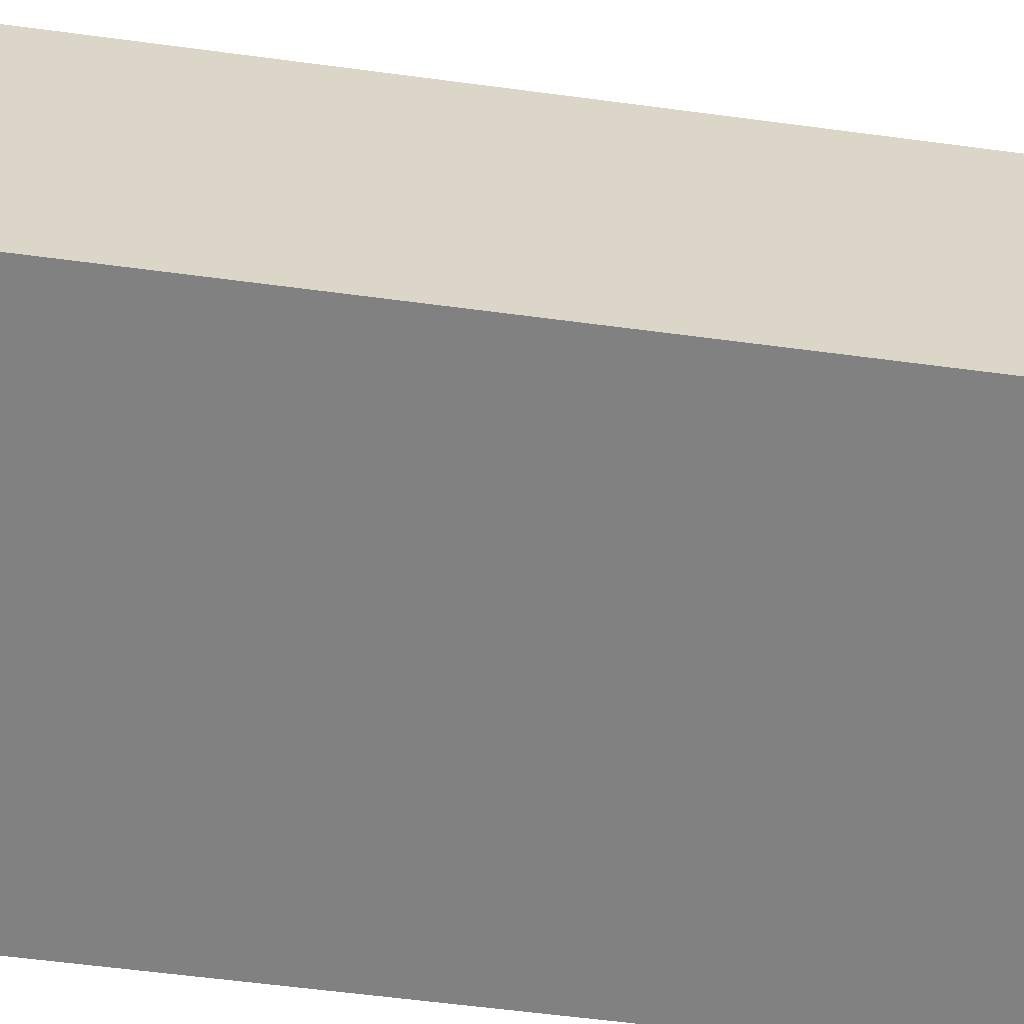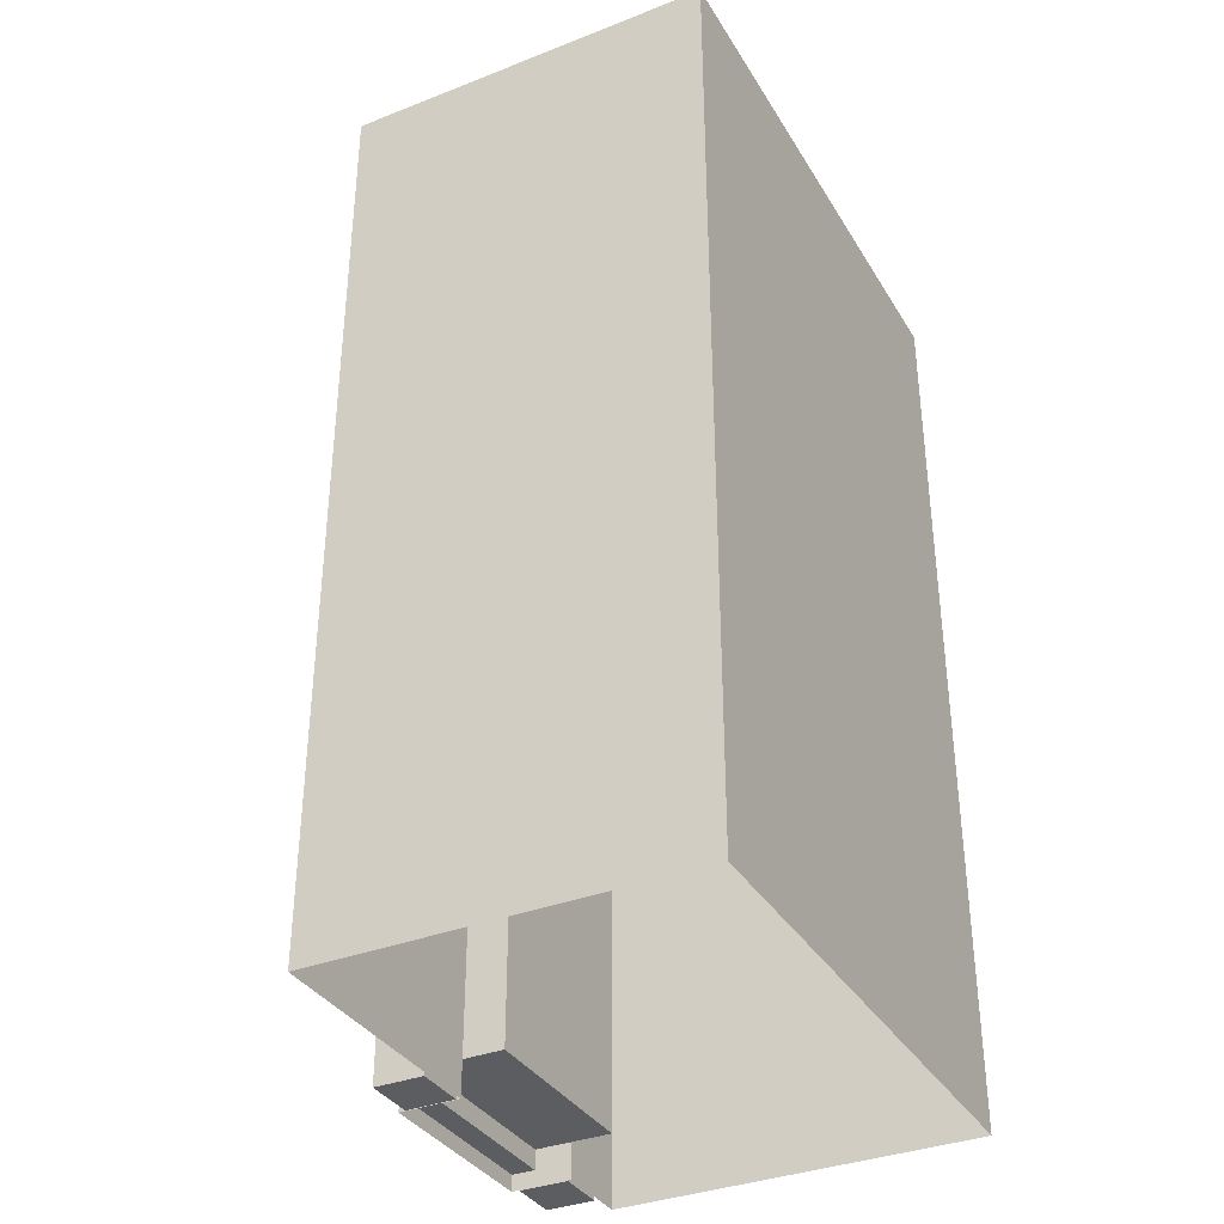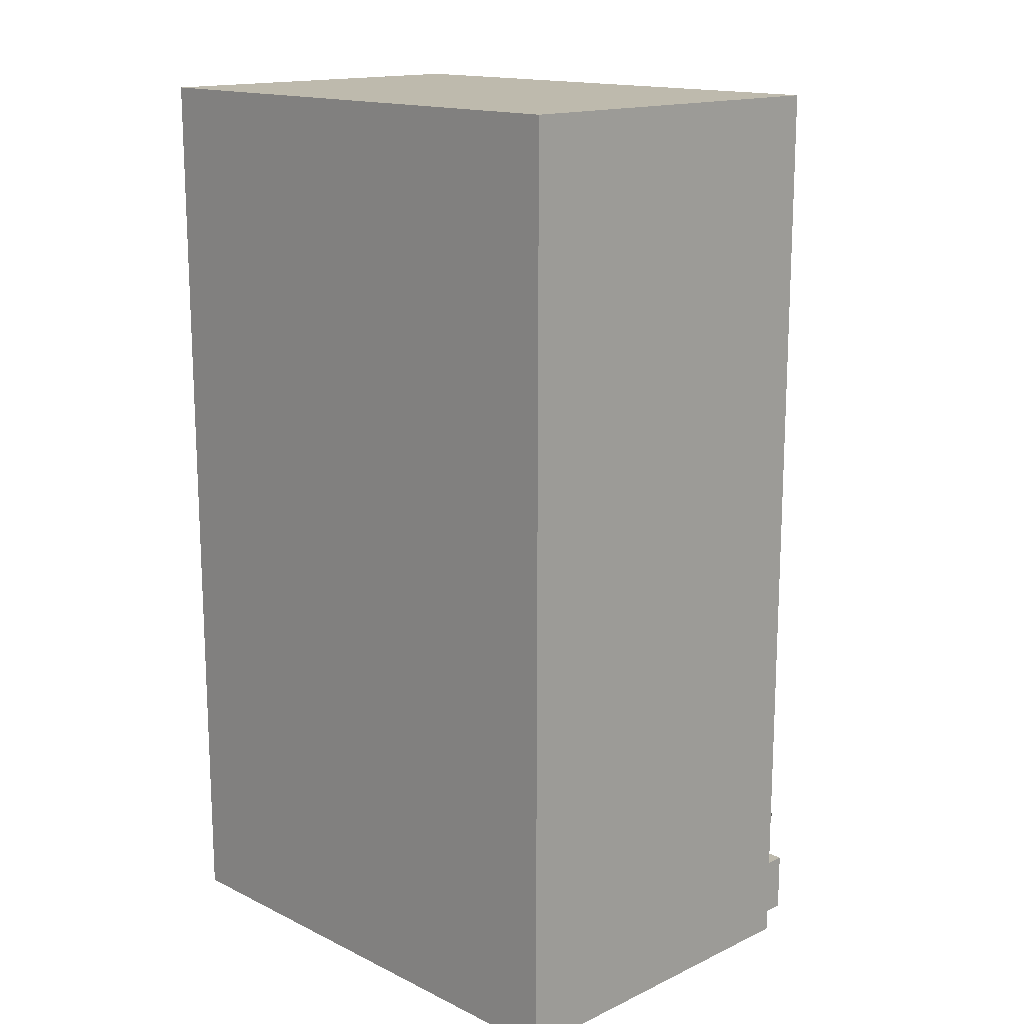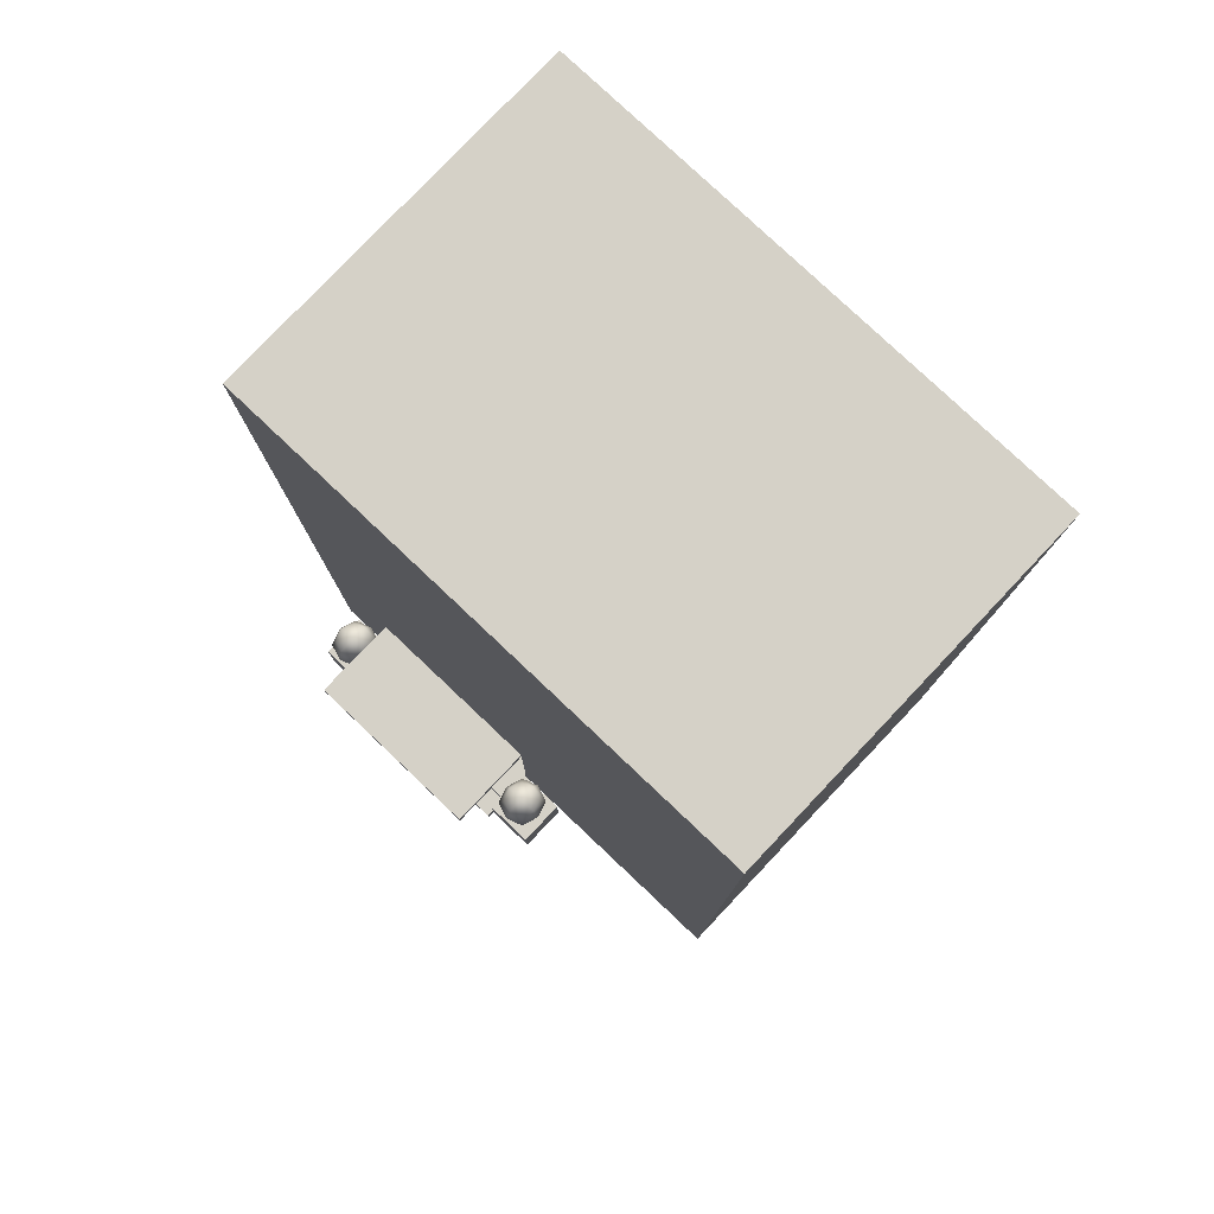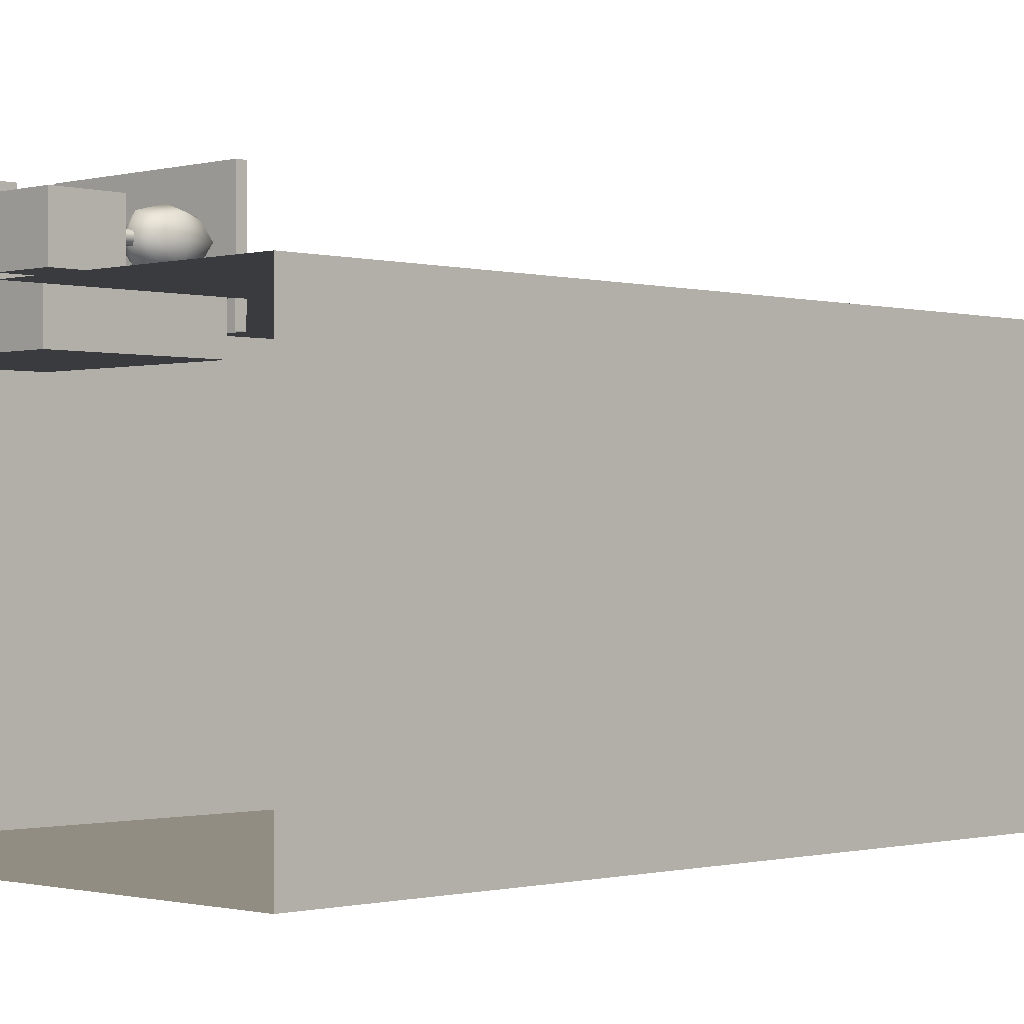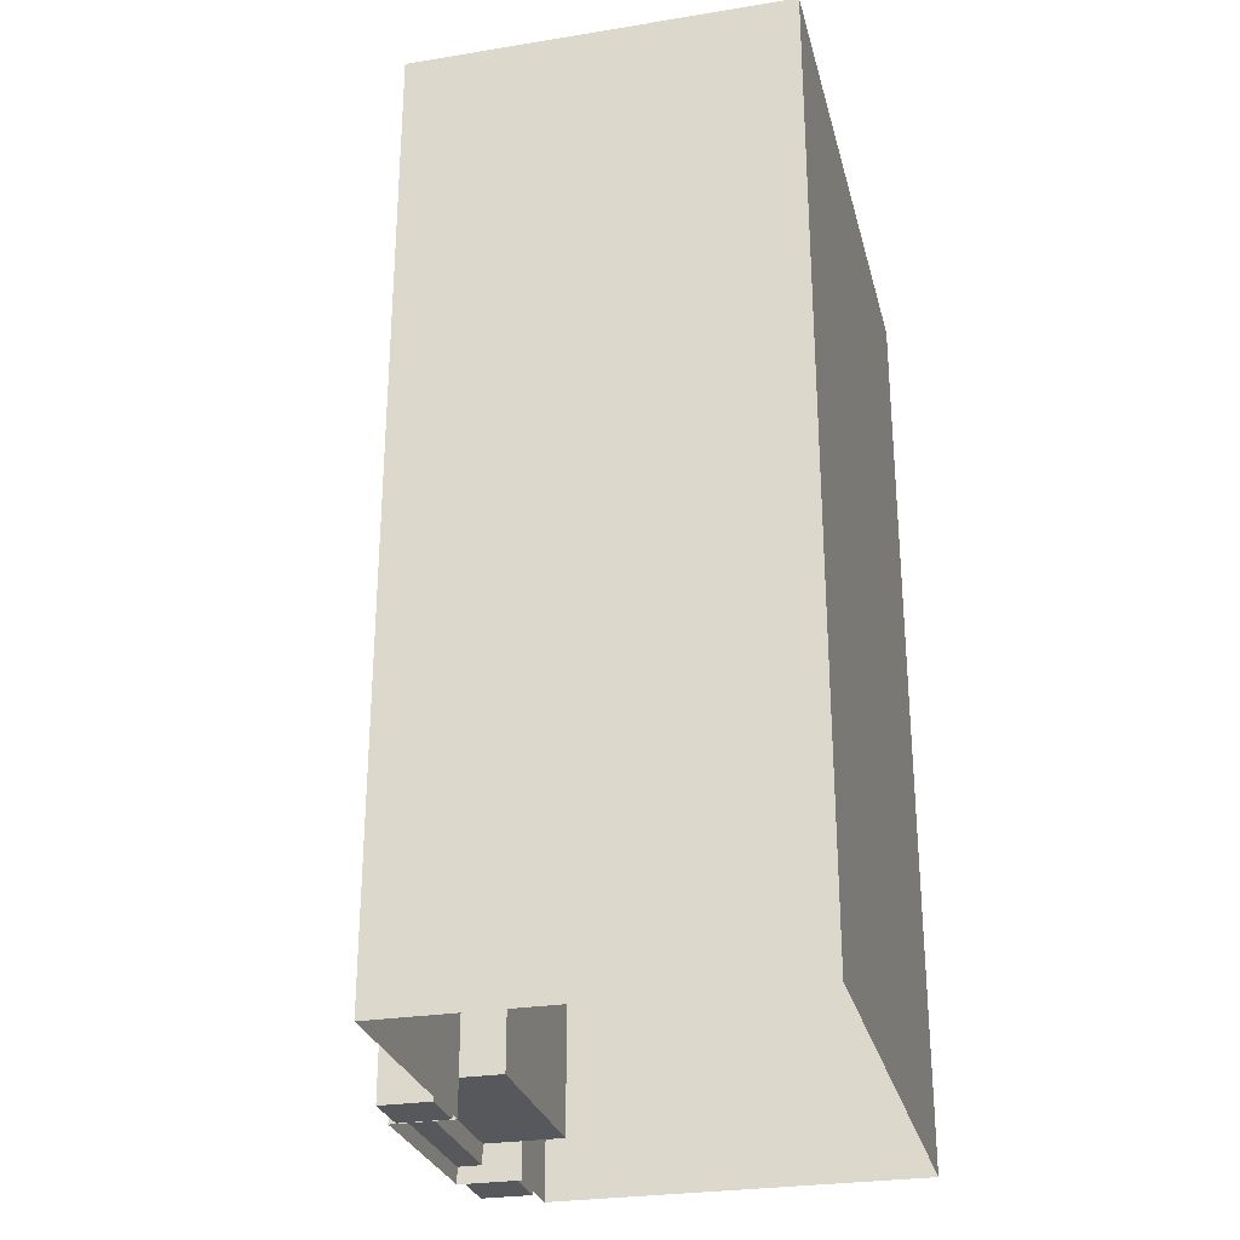
<metadata>
{"format":"obj","ext":"obj","renderer":"f3d","projection":"perspective","resolution":1024,"background":"white","views":[{"elev":-60.4,"azim":-97.7,"up":"+Z"},{"elev":-35.5,"azim":117.3,"up":"+Y"},{"elev":15.4,"azim":-134.5,"up":"+Y"},{"elev":79.2,"azim":43.4,"up":"+Y"},{"elev":-0.8,"azim":44.6,"up":"+Z"},{"elev":-28.0,"azim":103.8,"up":"+Y"}]}
</metadata>
<code>
g default
v -59.61 0.01477 30.75
v 59.61 0.01477 30.75
v -59.61 204.6 30.75
v 59.61 204.6 30.75
v -59.61 204.6 -51.17
v 59.61 204.6 -51.17
v -59.61 0.01477 -51.17
v 59.61 0.01477 -51.17
v -59.61 41.3 30.75
v -59.61 41.3 -51.17
v 59.61 41.3 -51.17
v 59.61 41.3 30.75
v -41.86 41.3 30.75
v -41.86 0.01477 30.75
v -41.86 0.01477 -51.17
v -41.86 41.3 -51.17
v -41.86 204.6 -51.17
v -41.86 204.6 30.75
v 1.725 41.3 30.75
v 1.725 0.01477 30.75
v 1.725 0.01477 -51.17
v 1.725 41.3 -51.17
v 1.725 204.6 -51.17
v 1.725 204.6 30.75
v 1.725 8.014 30.75
v 59.61 8.014 30.75
v 59.61 8.014 -51.17
v 1.725 8.014 -51.17
v -41.86 8.014 -51.17
v -59.61 8.014 -51.17
v -59.61 8.014 30.75
v -41.86 8.014 30.75
v -41.86 0.01477 39.06
v 1.725 0.01477 39.06
v 1.725 8.014 39.06
v -41.86 8.014 39.06
v -41.86 4e-06 39.06
v 1.725 4e-06 39.06
v 1.725 3.605 39.06
v -41.86 3.605 39.06
v -41.86 4e-06 44.33
v 1.725 4e-06 44.33
v 1.725 3.605 44.33
v -41.86 3.605 44.33
v -41.86 8.014 21.62
v 1.725 8.014 21.62
v 1.725 41.3 21.62
v -41.86 41.3 21.62
v 1.725 13.14 30.75
v 59.61 13.14 30.75
v 59.61 13.14 -51.17
v 1.725 13.14 -51.17
v -41.86 13.14 -51.17
v -59.61 13.14 -51.17
v -59.61 13.14 30.75
v -41.86 13.14 30.75
v -41.86 13.14 21.62
v 1.725 13.14 21.62
v -41.67 42.65 51.17
v 1.963 42.65 51.17
v -41.67 44.77 51.17
v 1.963 44.77 51.17
v -41.67 44.77 25.9
v 1.963 44.77 25.9
v -41.67 42.65 25.9
v 1.963 42.65 25.9
v 1.856 0.06065 42.75
v 13.39 0.06065 42.75
v 1.856 13.38 42.75
v 13.39 13.38 42.75
v 1.856 13.38 31.72
v 13.39 13.38 31.72
v 1.856 0.06065 31.72
v 13.39 0.06065 31.72
v 8.307 12.02 36.26
v 7.031 12.02 36.26
v 6.394 12.02 37.37
v 7.031 12.02 38.47
v 8.307 12.02 38.47
v 8.945 12.02 37.37
v 8.307 25.55 36.26
v 7.031 25.55 36.26
v 6.394 25.55 37.37
v 7.031 25.55 38.47
v 8.307 25.55 38.47
v 8.945 25.55 37.37
v 4.731 20.95 40.31
v 10.52 20.95 40.31
v 4.731 28.99 40.31
v 10.52 28.99 40.31
v 4.731 28.99 34.33
v 10.52 28.99 34.33
v 4.731 20.95 34.33
v 10.52 20.95 34.33
v 7.626 19.55 41.36
v 7.626 30.39 41.36
v 7.626 30.39 33.29
v 7.626 19.55 33.29
v 3.718 24.97 41.36
v 11.53 24.97 41.36
v 3.718 30.39 37.32
v 11.53 30.39 37.32
v 3.718 24.97 33.29
v 11.53 24.97 33.29
v 3.718 19.55 37.32
v 11.53 19.55 37.32
v 7.626 24.97 42.71
v 7.626 32.2 37.32
v 7.626 24.97 31.94
v 7.626 17.74 37.32
v 12.84 24.97 37.32
v 2.415 24.97 37.32
v -50.84 20.95 40.31
v -45.05 20.95 40.31
v -50.84 28.99 40.31
v -45.05 28.99 40.31
v -50.84 28.99 34.33
v -45.05 28.99 34.33
v -50.84 20.95 34.33
v -45.05 20.95 34.33
v -47.94 19.55 41.36
v -47.94 30.39 41.36
v -47.94 30.39 33.29
v -47.94 19.55 33.29
v -51.85 24.97 41.36
v -44.03 24.97 41.36
v -51.85 30.39 37.32
v -44.03 30.39 37.32
v -51.85 24.97 33.29
v -44.03 24.97 33.29
v -51.85 19.55 37.32
v -44.03 19.55 37.32
v -47.94 24.97 42.71
v -47.94 32.2 37.32
v -47.94 24.97 31.94
v -47.94 17.74 37.32
v -42.73 24.97 37.32
v -53.15 24.97 37.32
v -47.26 12.02 36.26
v -48.54 12.02 36.26
v -49.17 12.02 37.37
v -48.54 12.02 38.47
v -47.26 12.02 38.47
v -46.62 12.02 37.37
v -47.26 25.55 36.26
v -48.54 25.55 36.26
v -49.17 25.55 37.37
v -48.54 25.55 38.47
v -47.26 25.55 38.47
v -46.62 25.55 37.37
v -53.71 0.06065 42.75
v -42.18 0.06065 42.75
v -53.71 13.38 42.75
v -42.18 13.38 42.75
v -53.71 13.38 31.72
v -42.18 13.38 31.72
v -53.71 0.06065 31.72
v -42.18 0.06065 31.72
g house3_B
f 49 50 12 19
f 24 4 6 23
f 22 11 51 52
f 50 51 11 12
f 54 55 9 10
f 10 9 3 5
f 23 6 11 22
f 12 11 6 4
f 24 19 12 4
f 55 56 13 9
f 10 16 53 54
f 5 17 16 10
f 3 18 17 5
f 9 13 18 3
f 57 58 47 48
f 16 22 52 53
f 17 23 22 16
f 18 24 23 17
f 18 13 19 24
f 20 2 26 25
f 2 8 27 26
f 28 27 8 21
f 29 28 21 15
f 30 29 15 7
f 7 1 31 30
f 1 14 32 31
f 41 42 43 44
f 20 25 35 34
f 25 32 36 35
f 32 14 33 36
f 35 36 40 39
f 38 39 43 42
f 39 40 44 43
f 40 37 41 44
f 32 25 46 45
f 58 49 19 47
f 19 13 48 47
f 13 56 57 48
f 25 26 50 49
f 26 27 51 50
f 52 51 27 28
f 53 52 28 29
f 54 53 29 30
f 30 31 55 54
f 31 32 56 55
f 57 56 32 45
f 45 46 58 57
f 25 49 58 46
f 59 60 62 61
f 61 62 64 63
f 65 66 60 59
f 60 66 64 62
f 65 59 61 63
f 67 68 70 69
f 69 70 72 71
f 71 72 74 73
f 73 74 68 67
f 68 74 72 70
f 73 67 69 71
f 75 76 82 81
f 76 77 83 82
f 77 78 84 83
f 78 79 85 84
f 79 80 86 85
f 80 75 81 86
f 95 88 100 107
f 100 90 96 107
f 96 89 99 107
f 99 87 95 107
f 96 90 102 108
f 102 92 97 108
f 97 91 101 108
f 101 89 96 108
f 97 92 104 109
f 104 94 98 109
f 98 93 103 109
f 103 91 97 109
f 98 94 106 110
f 106 88 95 110
f 95 87 105 110
f 105 93 98 110
f 106 94 104 111
f 104 92 102 111
f 102 90 100 111
f 100 88 106 111
f 105 87 99 112
f 99 89 101 112
f 101 91 103 112
f 103 93 105 112
f 121 114 126 133
f 126 116 122 133
f 122 115 125 133
f 125 113 121 133
f 122 116 128 134
f 128 118 123 134
f 123 117 127 134
f 127 115 122 134
f 123 118 130 135
f 130 120 124 135
f 124 119 129 135
f 129 117 123 135
f 124 120 132 136
f 132 114 121 136
f 121 113 131 136
f 131 119 124 136
f 132 120 130 137
f 130 118 128 137
f 128 116 126 137
f 126 114 132 137
f 131 113 125 138
f 125 115 127 138
f 127 117 129 138
f 129 119 131 138
f 139 140 146 145
f 140 141 147 146
f 141 142 148 147
f 142 143 149 148
f 143 144 150 149
f 144 139 145 150
f 151 152 154 153
f 153 154 156 155
f 155 156 158 157
f 157 158 152 151
f 152 158 156 154
f 157 151 153 155

</code>
